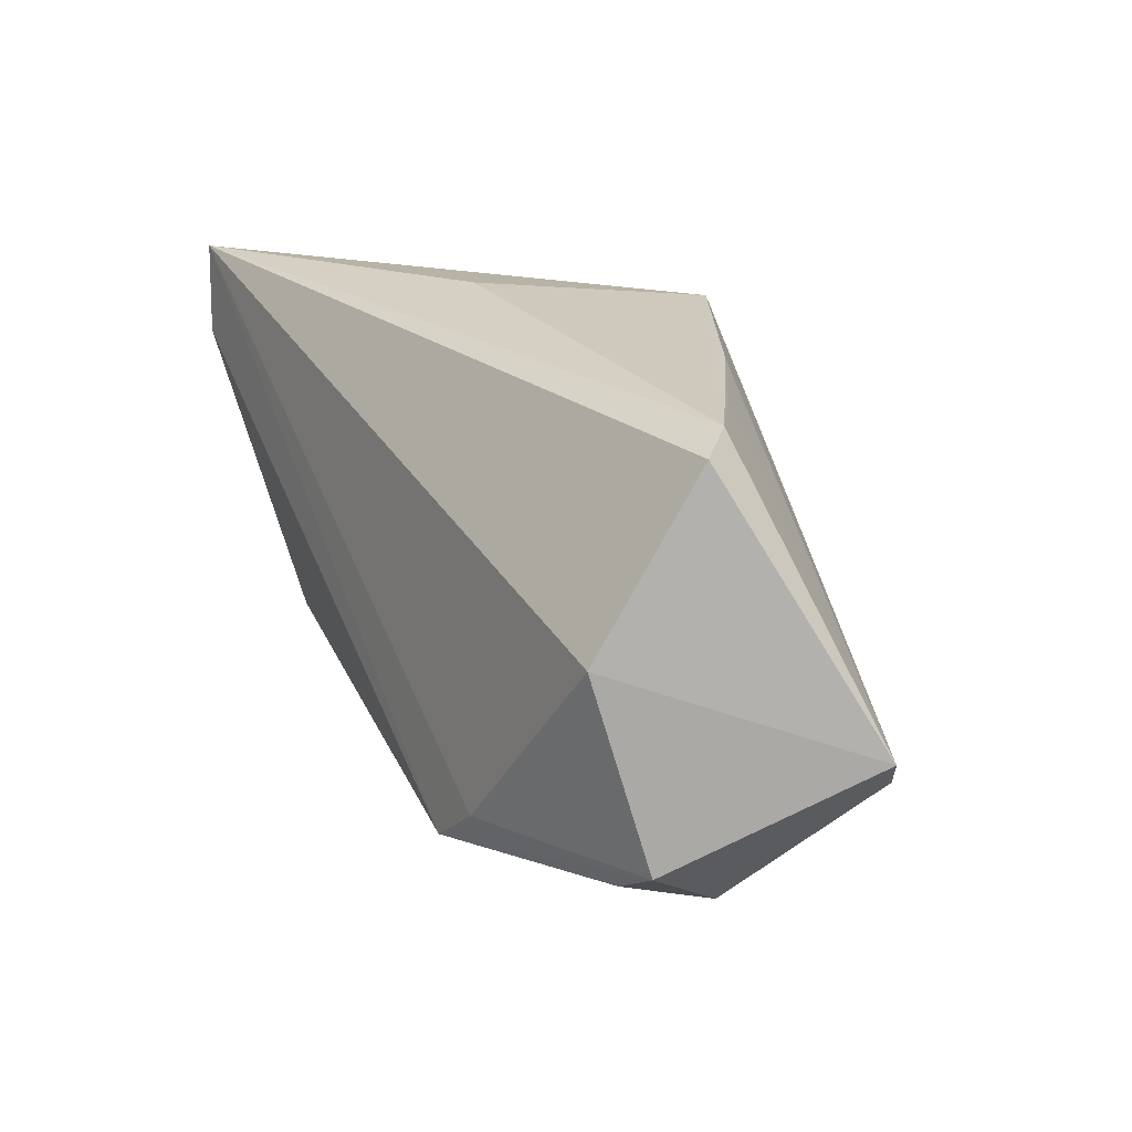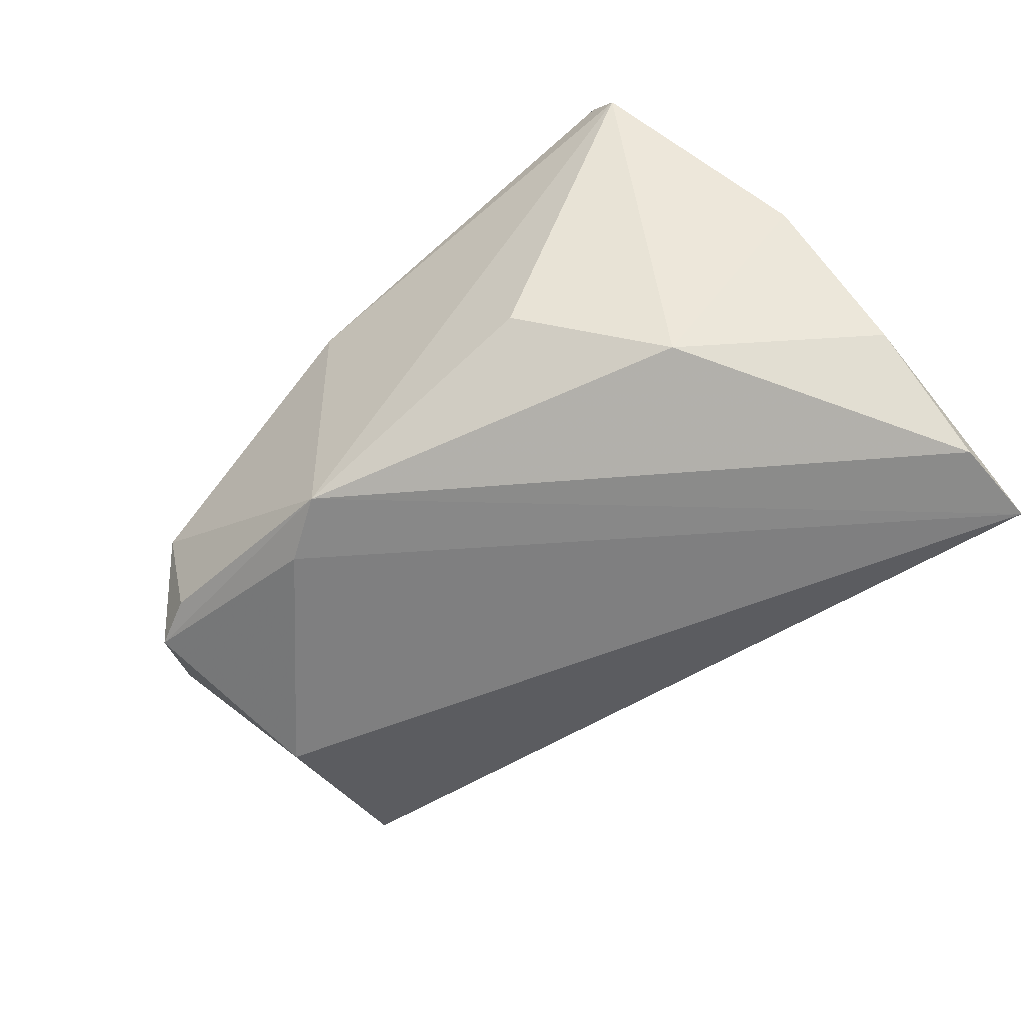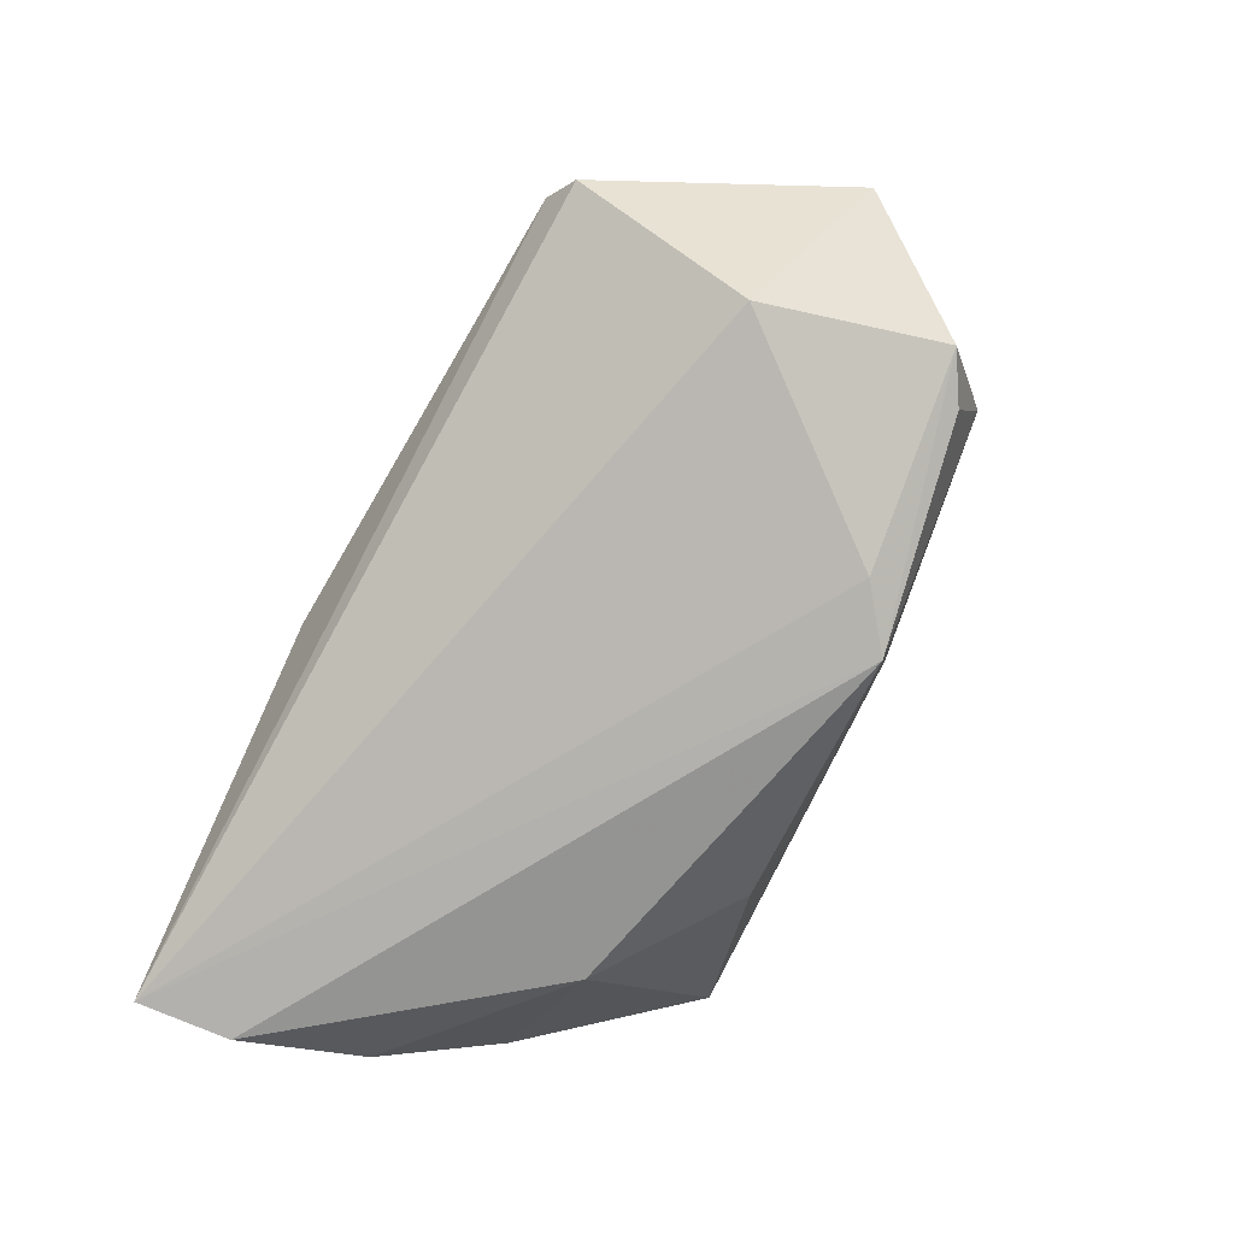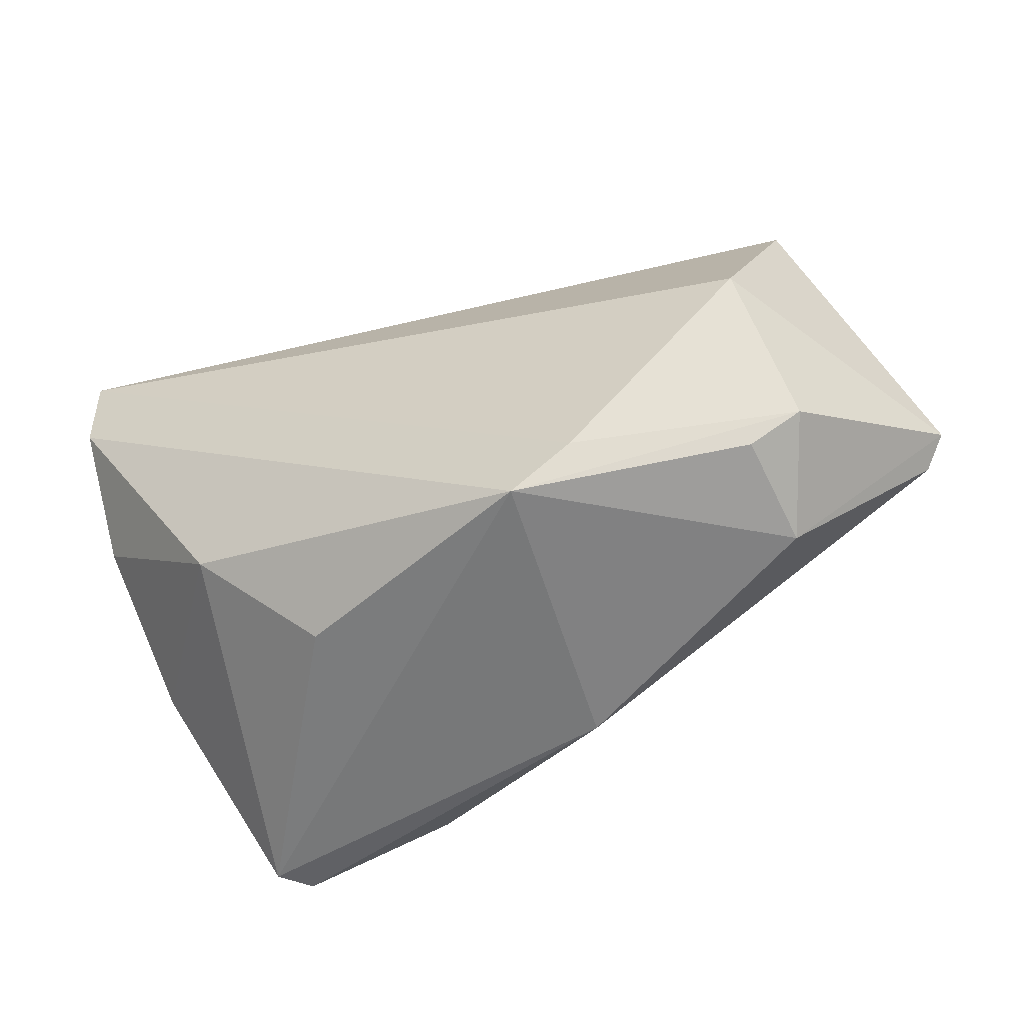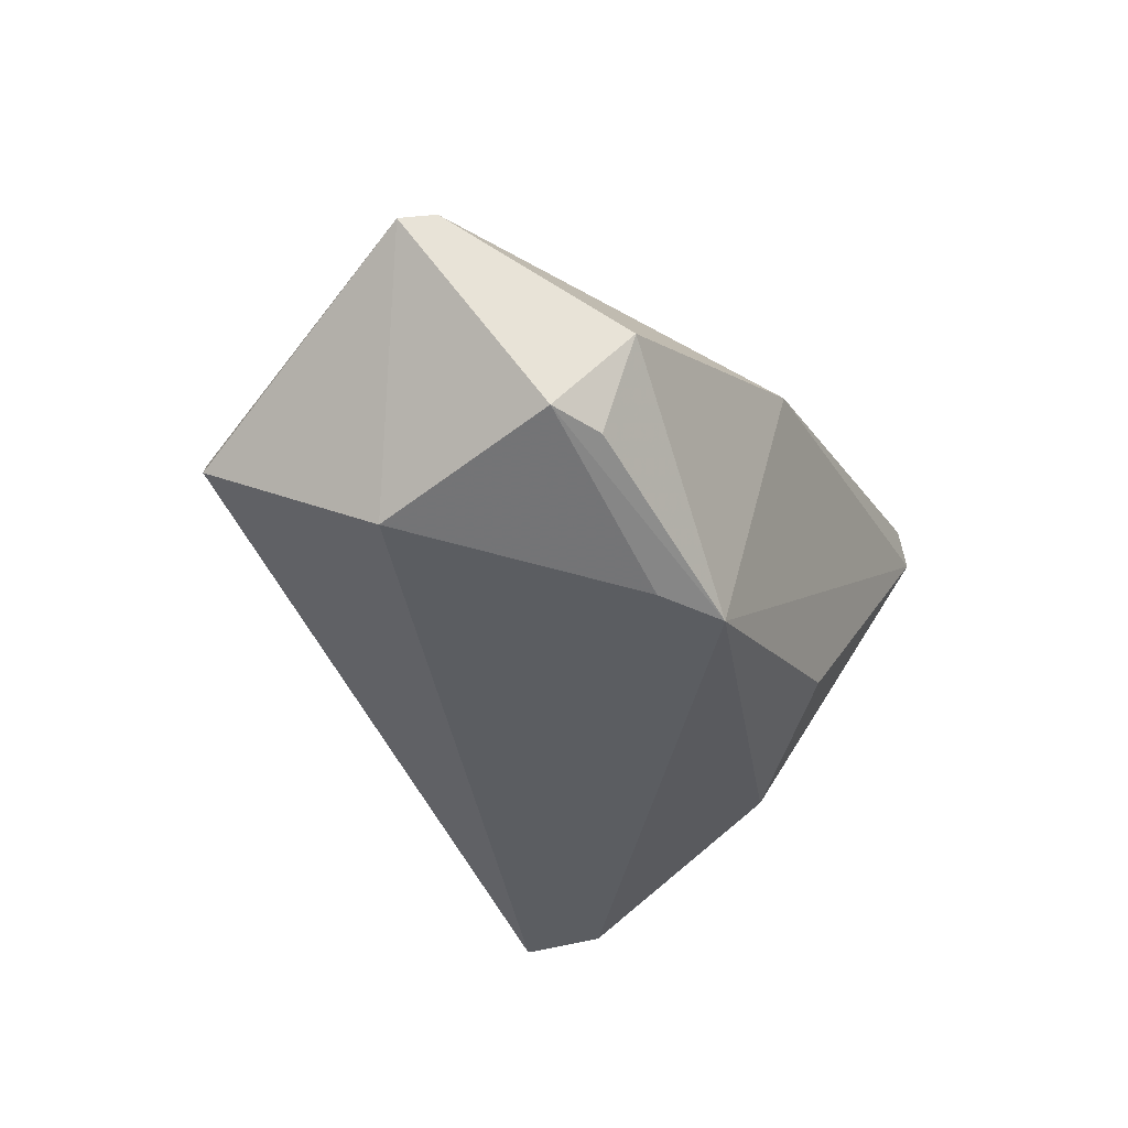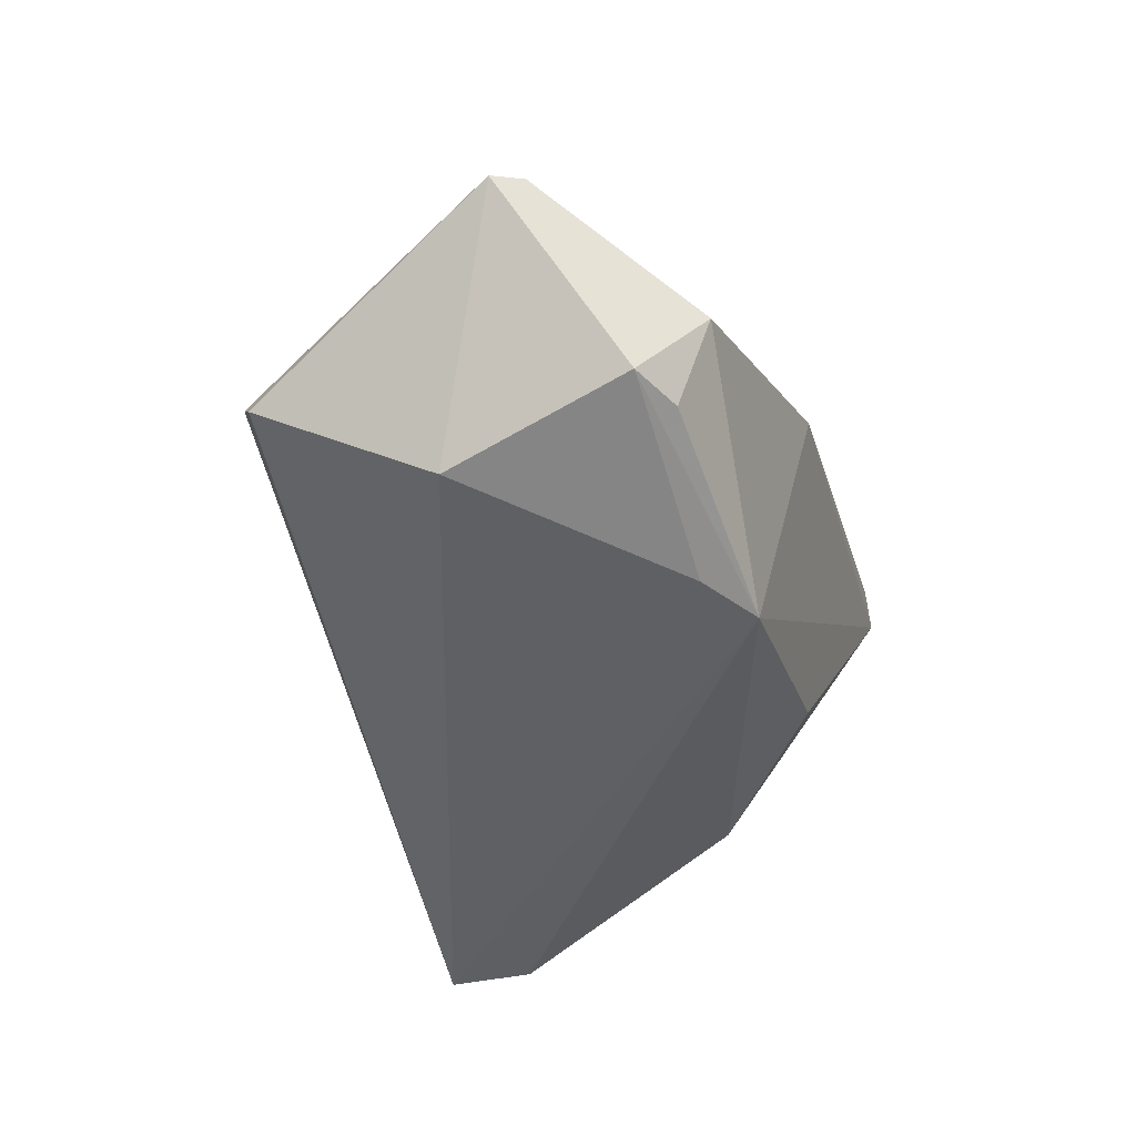
<metadata>
{"format":"obj","ext":"obj","renderer":"f3d","projection":"perspective","resolution":1024,"background":"white","views":[{"elev":17.5,"azim":-119.0,"up":"+Y"},{"elev":-65.4,"azim":39.1,"up":"+Z"},{"elev":-78.0,"azim":-114.1,"up":"+Z"},{"elev":-48.3,"azim":-153.0,"up":"+Y"},{"elev":-35.5,"azim":-64.5,"up":"+Z"},{"elev":-41.0,"azim":-74.3,"up":"+Z"}]}
</metadata>
<code>
v -0.0599 -0.006609 0.008848
v -0.02152 0.02812 0.01206
v -0.03588 0.02693 0.003012
v -0.01521 -0.02523 -0.02173
v 0.03155 -0.01149 -0.01809
v 0.05285 0.03295 -0.02146
v -0.04369 0.003215 -0.01827
v 0.0525 0.0216 -0.02173
v -0.04398 0.02696 -0.002623
v -0.04224 -0.02674 -0.00125
v -0.04199 -0.02252 -0.01345
v -0.04726 0.0247 -0.006515
v 0.01703 -0.02534 -0.01153
v -0.0481 -0.01936 -0.01292
v -0.02268 -0.02019 -0.02133
v 0.04061 -0.03235 0.01945
v 0.05058 -0.009492 0.003961
v 0.04124 -0.02161 0.01938
v -0.009849 -0.03235 0.01217
v 0.01093 0.033 -0.00319
v -0.05697 -0.009943 0.0106
v 0.03539 -0.008646 0.01999
v 0.05238 0.006191 -0.01178
v -3.106e-05 0.03087 0.02303
v -0.04442 -0.01088 0.01432
v 0.01791 -0.02804 0.02474
v 0.03757 -0.03235 0.02337
f 14 4 11
f 12 6 7
f 12 7 1
f 1 7 14
f 24 1 21
f 6 20 24
f 23 6 17
f 17 5 23
f 8 4 6
f 8 5 4
f 6 23 8
f 8 23 5
f 16 5 17
f 17 18 16
f 26 21 19
f 4 16 19
f 6 4 15
f 15 7 6
f 15 4 14
f 14 7 15
f 9 6 12
f 9 20 6
f 9 24 20
f 12 1 9
f 25 21 26
f 26 24 25
f 25 24 21
f 27 24 26
f 27 16 18
f 26 19 27
f 27 19 16
f 4 5 13
f 13 16 4
f 5 16 13
f 10 19 21
f 14 11 10
f 10 11 4
f 4 19 10
f 10 1 14
f 21 1 10
f 1 24 2
f 24 9 2
f 22 27 18
f 24 27 22
f 6 24 22
f 17 6 22
f 22 18 17
f 3 9 1
f 1 2 3
f 3 2 9

</code>
